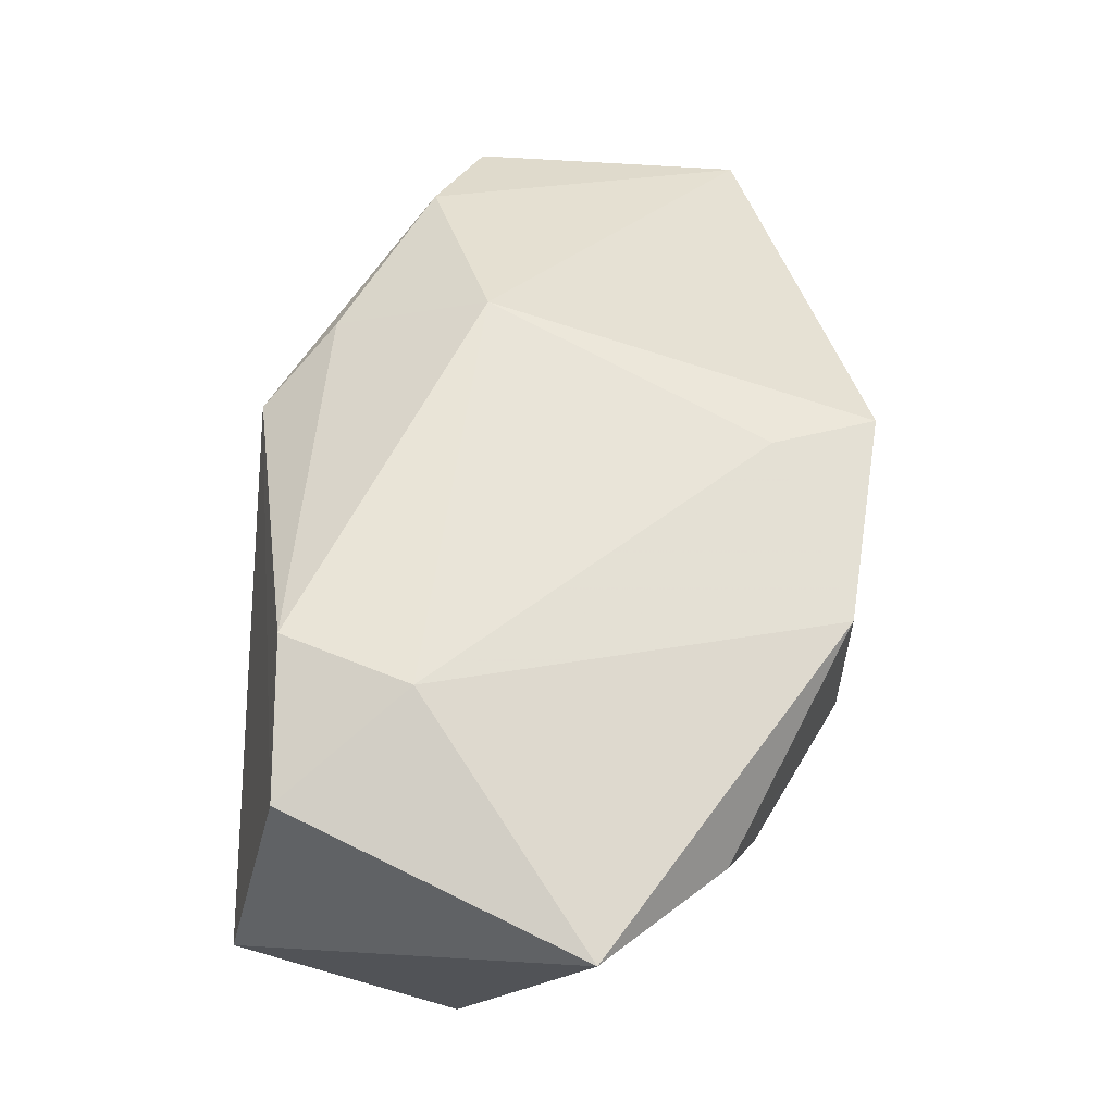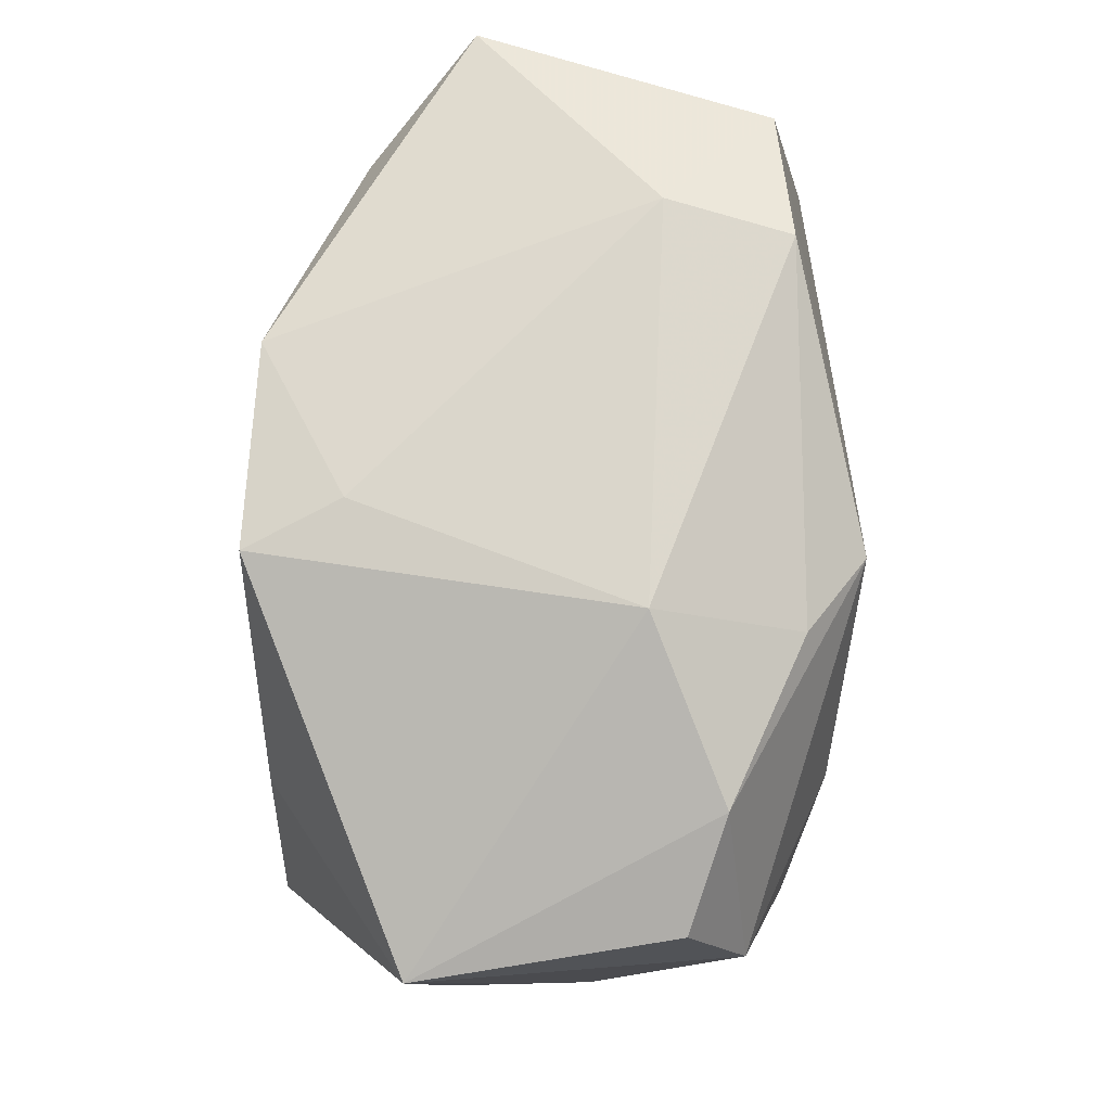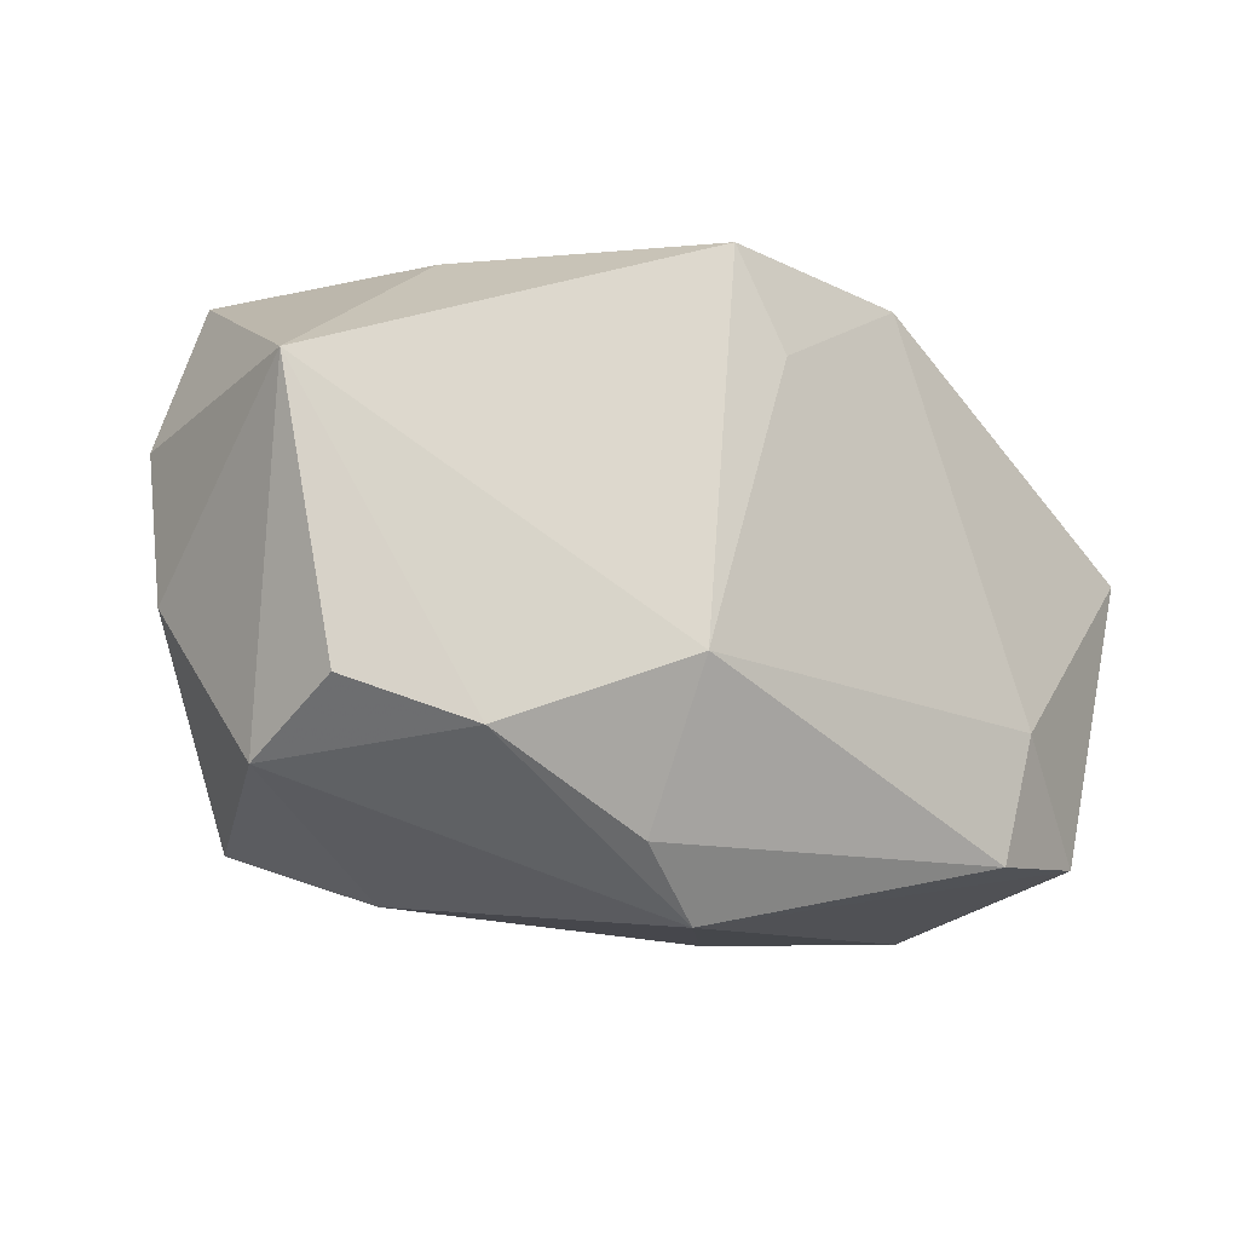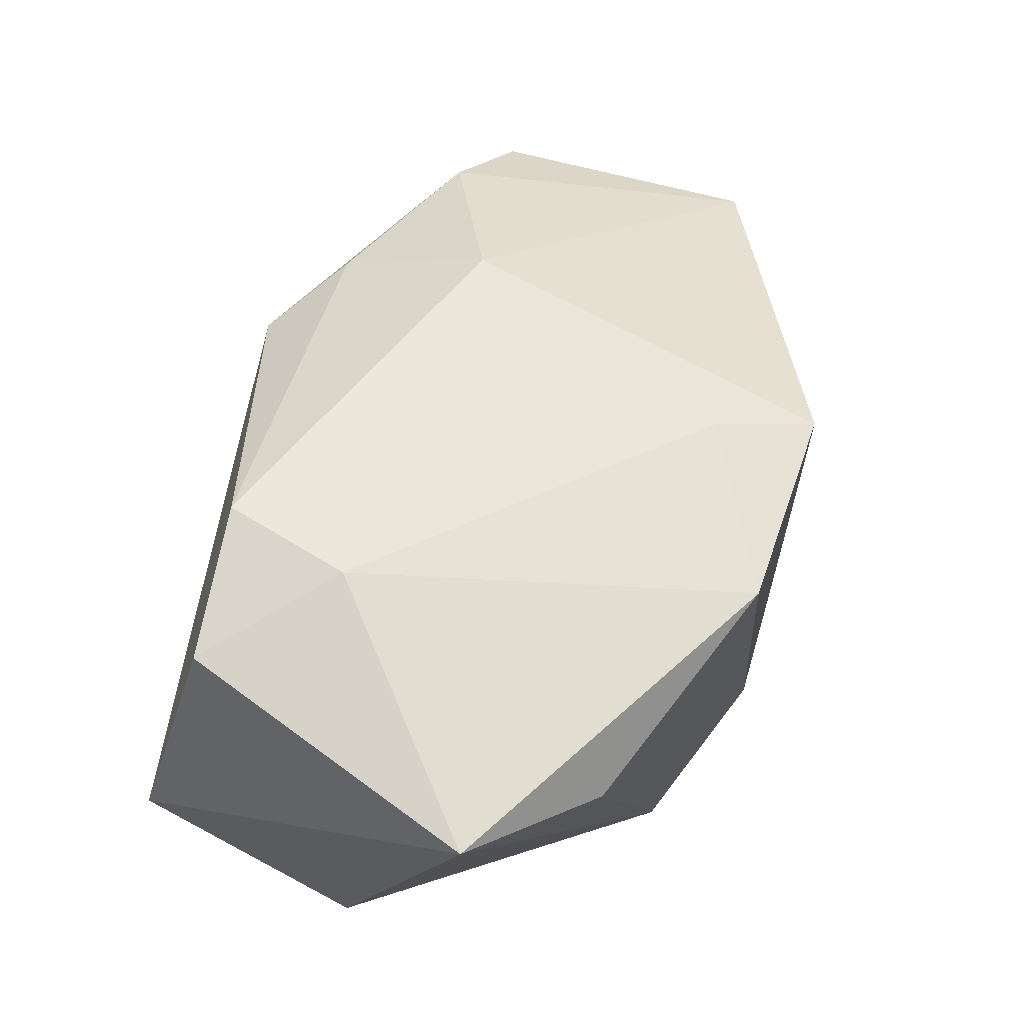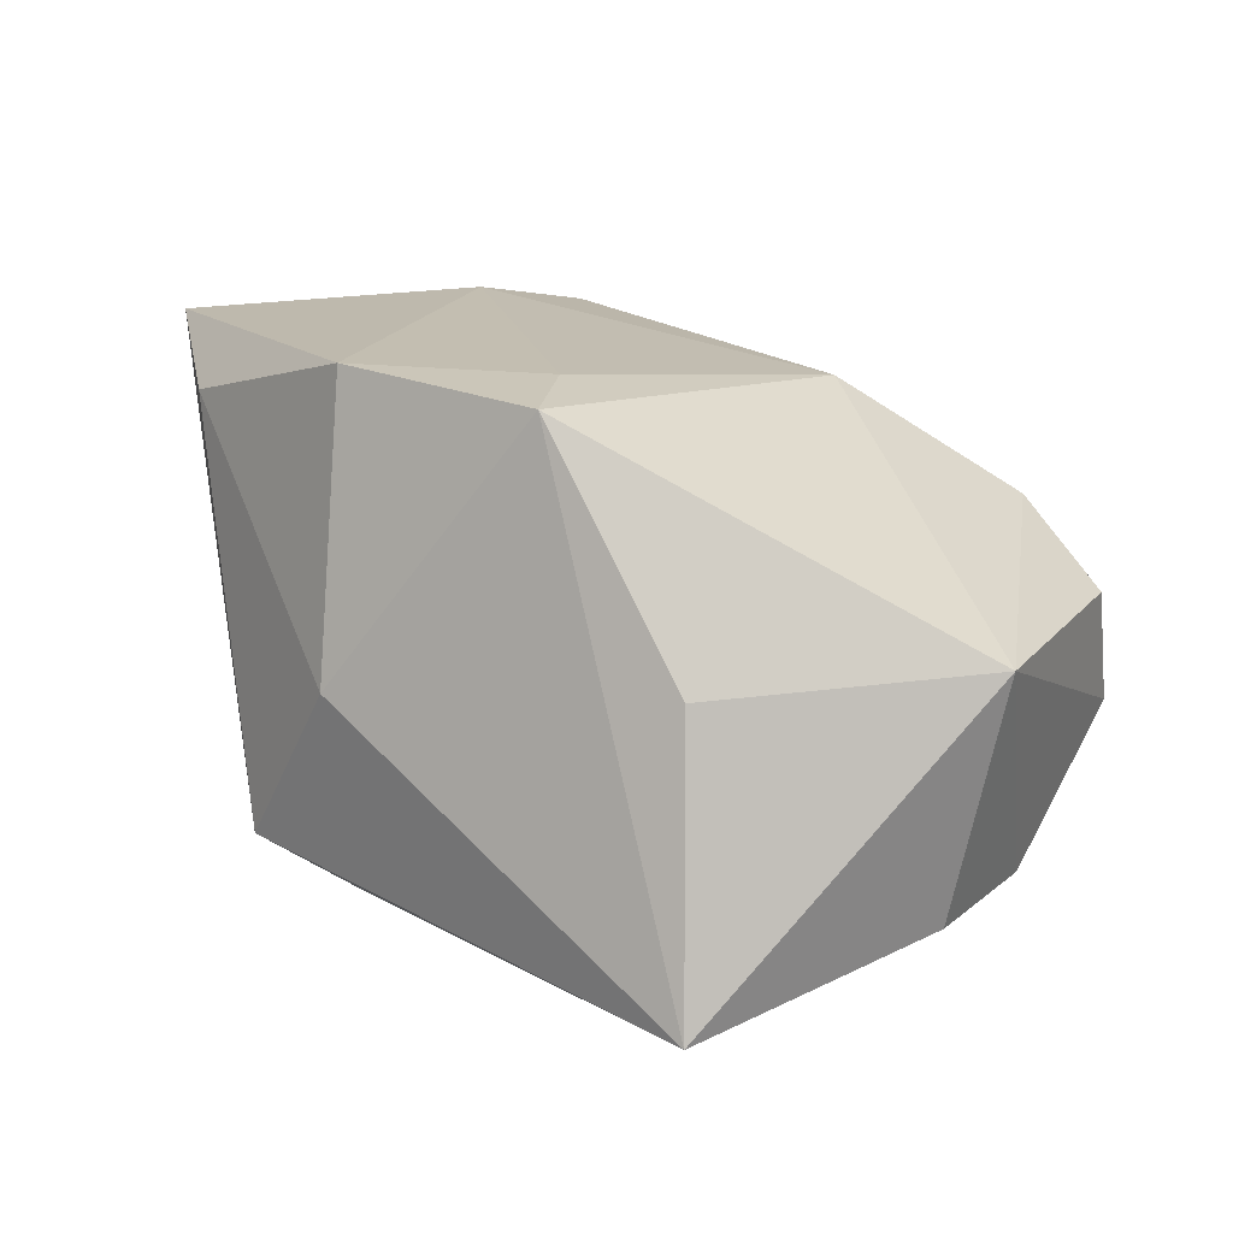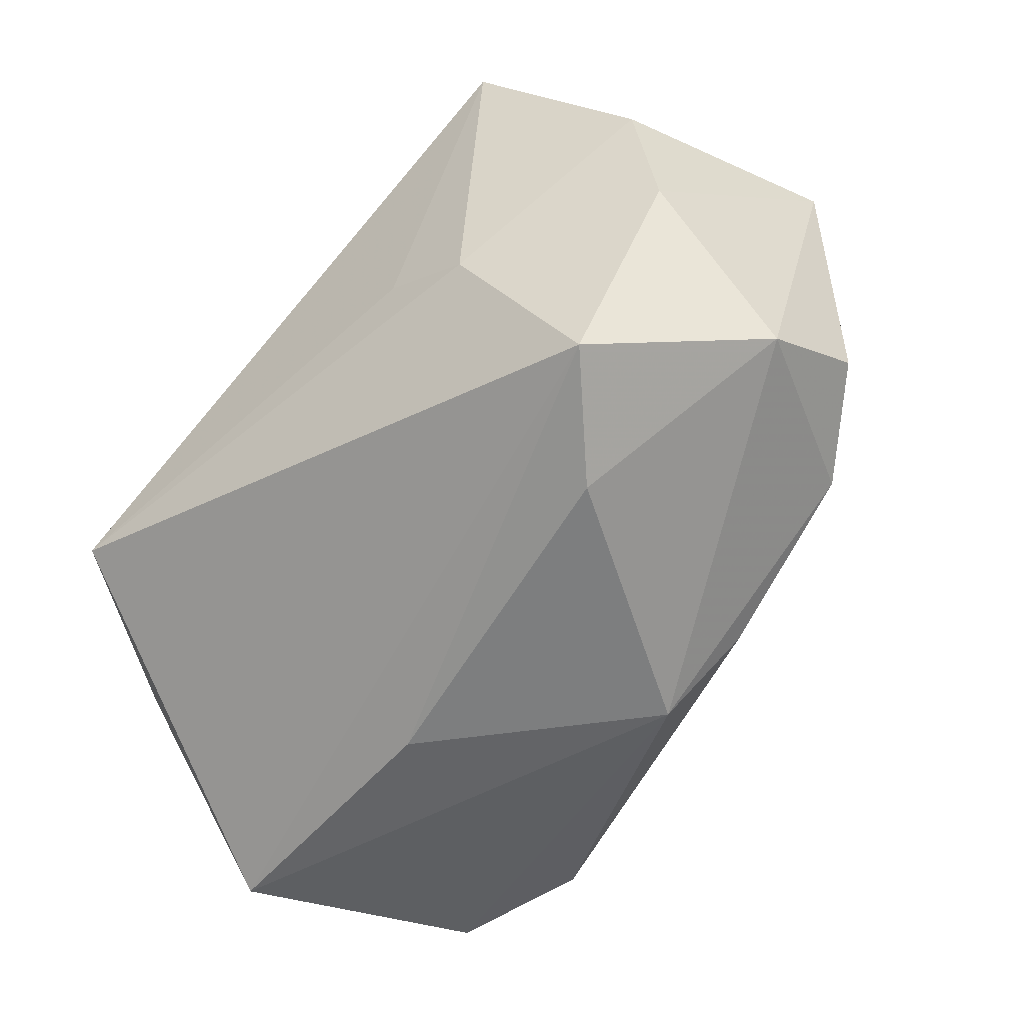
<metadata>
{"format":"obj","ext":"obj","renderer":"f3d","projection":"perspective","resolution":1024,"background":"white","views":[{"elev":73.3,"azim":-85.3,"up":"+Y"},{"elev":60.6,"azim":88.9,"up":"+Y"},{"elev":-11.3,"azim":126.1,"up":"+Z"},{"elev":68.5,"azim":-74.9,"up":"+Y"},{"elev":5.9,"azim":30.3,"up":"+Y"},{"elev":-55.1,"azim":42.3,"up":"+Z"}]}
</metadata>
<code>
v -0.01828 0.02964 -0.01033
v 0.03744 -0.02046 0.01026
v 0.03363 0.01176 -0.01451
v -0.01461 0.02873 -0.02203
v -0.008069 0.02284 0.0259
v 0.04437 0.0003494 0.01379
v -0.0206 -0.01669 0.02127
v -0.02963 0.02045 0.0167
v 0.0184 0.01544 -0.02196
v 0.01028 0.01402 -0.02797
v 0.01171 -0.02677 -0.0009714
v -0.03952 0.0276 0.006368
v -0.02973 -0.02778 -0.006919
v -0.04015 -0.009546 -0.006293
v 0.02084 -0.009698 -0.02585
v -0.03753 0.004642 -0.02609
v 0.0115 0.01944 0.02739
v 0.0286 -0.01944 -0.02181
v 0.0191 0.02173 -0.007869
v 0.03813 -0.01822 -0.002928
v 0.0241 -0.02778 0.02739
v -0.009009 -0.00335 0.02739
v 0.007784 0.02196 0.01819
v -0.01087 0.0002669 -0.02759
v -0.02881 0.0277 -0.02111
v 0.04033 -0.005568 -0.01674
v 0.01988 -0.02595 -0.00513
v 0.042 0.004078 -0.01095
v 0.0236 -0.001994 0.02644
f 2 6 21
f 25 4 10
f 12 1 25
f 25 1 4
f 5 17 23
f 23 1 5
f 5 1 12
f 12 8 5
f 13 21 7
f 7 8 12
f 11 21 13
f 2 21 27
f 21 11 27
f 13 18 27
f 27 11 13
f 6 17 29
f 29 21 6
f 17 21 29
f 12 25 16
f 16 18 13
f 16 25 10
f 26 28 6
f 19 1 23
f 4 1 19
f 23 17 19
f 19 17 6
f 22 5 8
f 8 7 22
f 22 7 21
f 22 21 17
f 17 5 22
f 14 16 13
f 12 16 14
f 13 7 14
f 14 7 12
f 10 26 15
f 15 26 18
f 18 26 20
f 2 27 20
f 20 27 18
f 20 6 2
f 20 26 6
f 3 26 10
f 28 26 3
f 6 28 3
f 3 19 6
f 18 16 24
f 24 15 18
f 24 16 10
f 10 15 24
f 10 4 9
f 9 3 10
f 4 19 9
f 19 3 9

</code>
